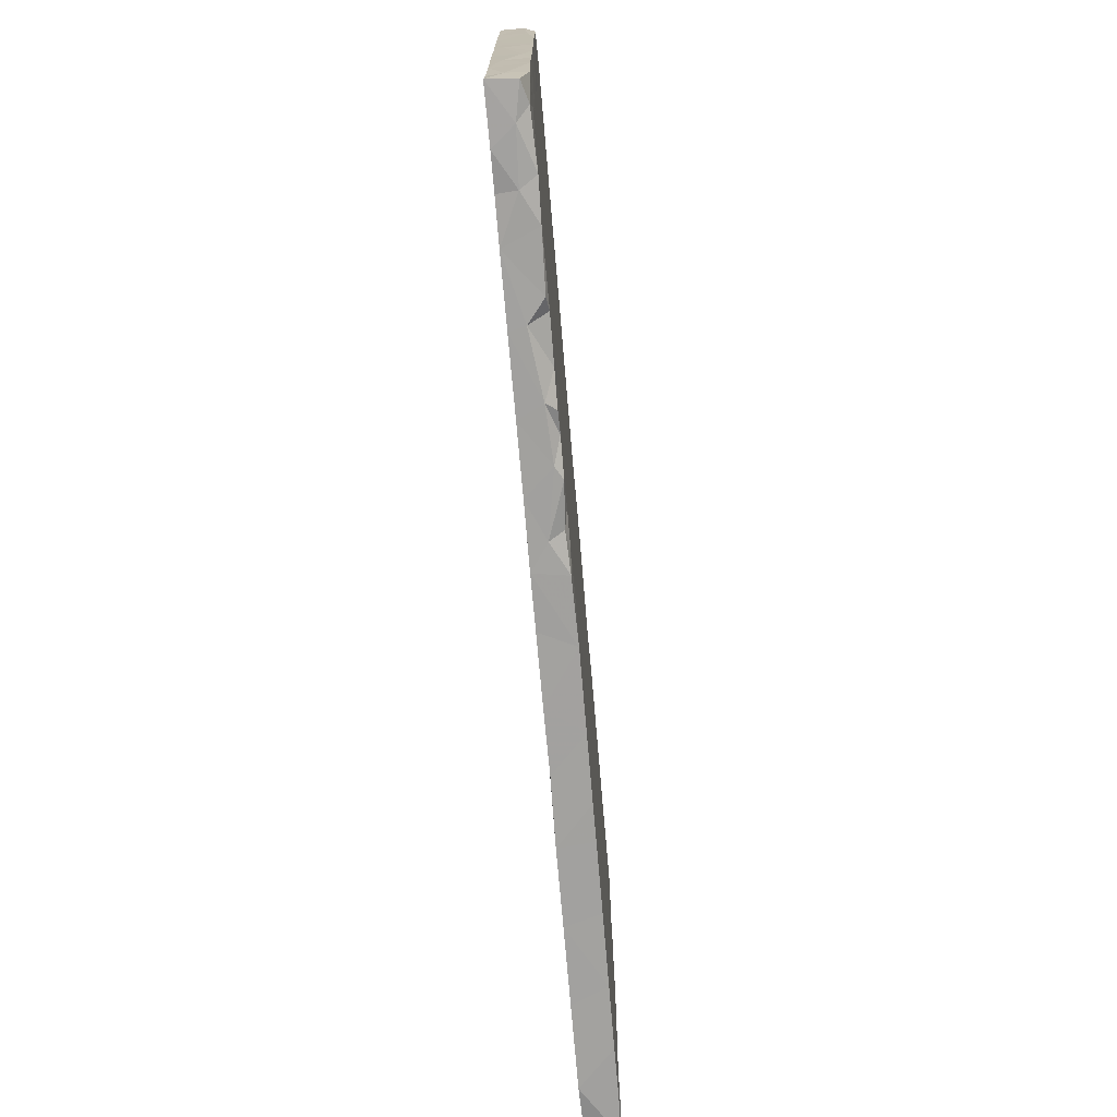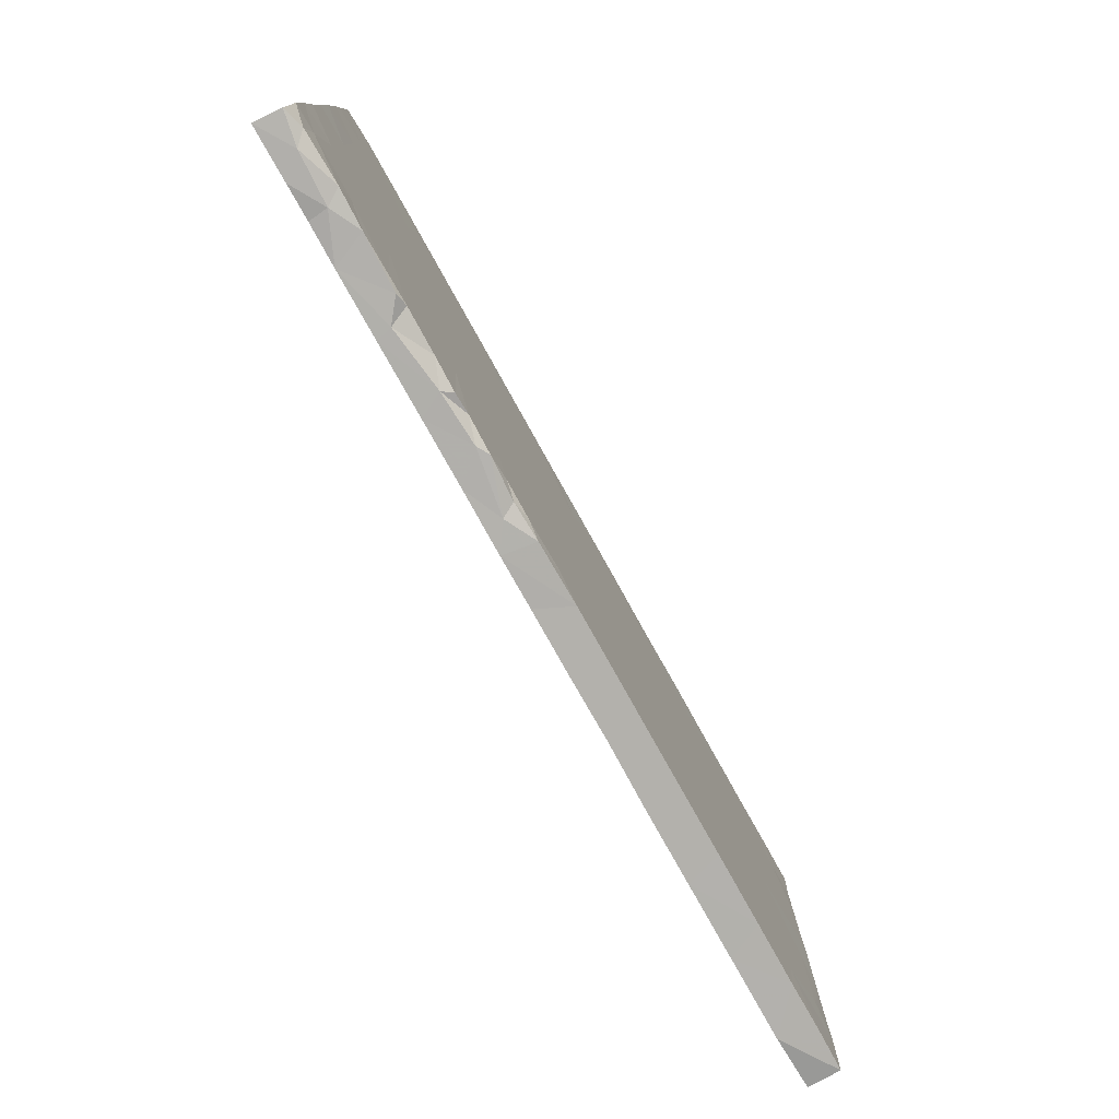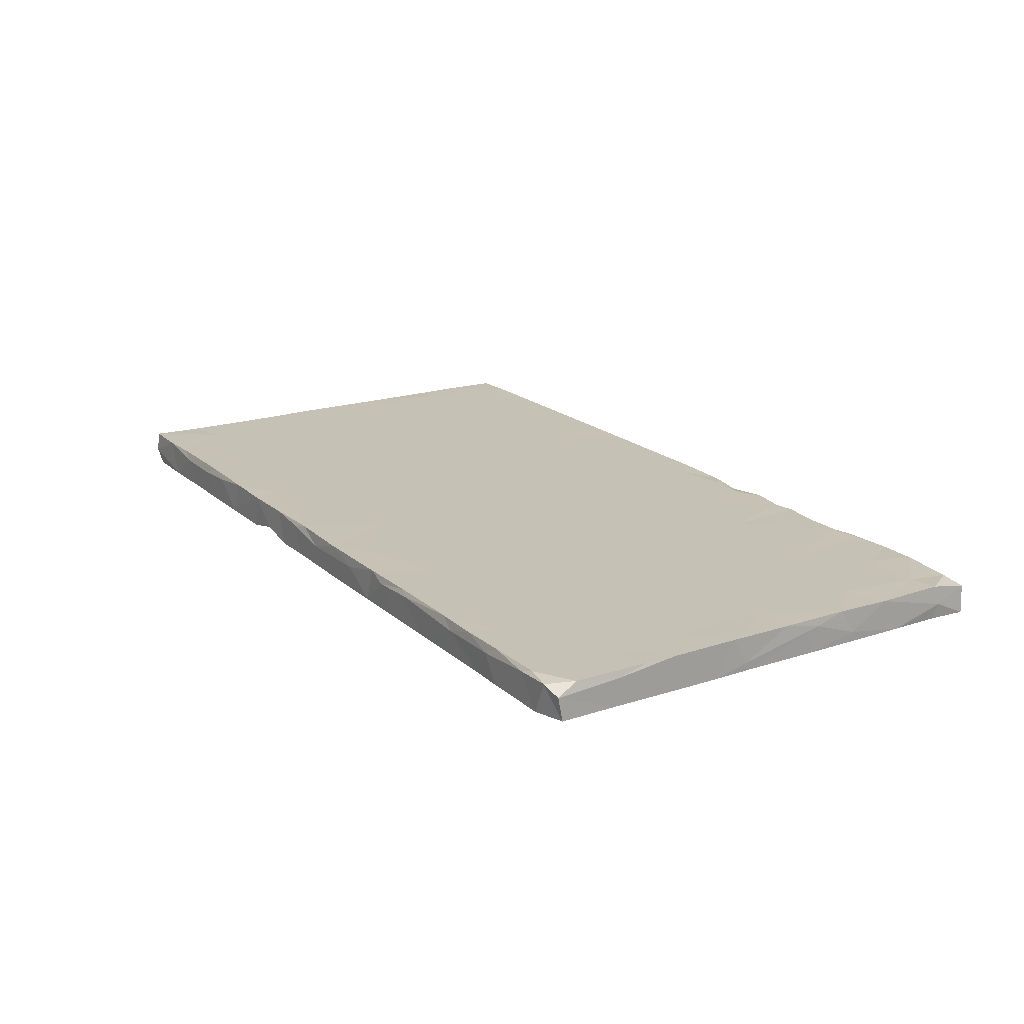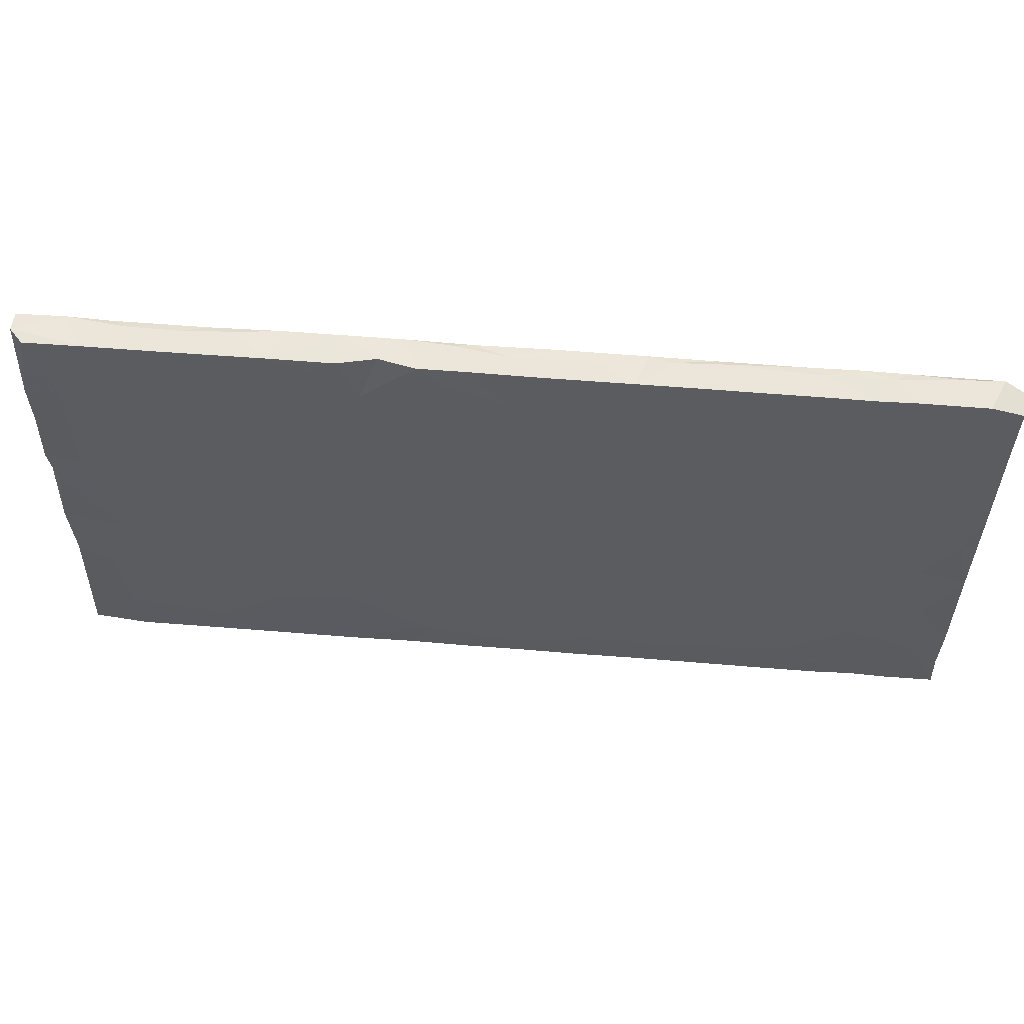
<metadata>
{"format":"obj","ext":"obj","renderer":"f3d","projection":"perspective","resolution":1024,"background":"white","views":[{"elev":-72.3,"azim":-85.1,"up":"+Y"},{"elev":-79.0,"azim":-60.8,"up":"+Y"},{"elev":18.8,"azim":-122.1,"up":"+Z"},{"elev":56.2,"azim":-175.1,"up":"+Y"}]}
</metadata>
<code>
v -0.7093 -0.4277 -0.02954
v -0.2775 -0.2523 -0.03006
v 0.7901 0.04713 -0.02968
v 0.2435 0.3479 -0.02989
v -0.7986 -0.3584 -0.02958
v 0.742 0.3009 -0.02984
v 0.3548 -0.0877 -0.02998
v 0.5484 -0.37 -0.0301
v 0.02137 0.173 -0.0299
v 0.1194 0.052 -0.02993
v -0.1454 -0.3644 -0.02999
v -0.379 -0.06568 -0.02999
v -0.5753 -0.146 -0.03004
v -0.7467 -0.315 -0.03012
v -0.7281 0.2543 -0.02994
v -0.1583 0.3462 -0.02984
v -0.6866 0.08037 -0.02997
v 0.3157 0.09465 -0.02992
v -0.2807 0.3686 -0.02982
v 0.1091 0.3915 -0.02975
v -0.4305 0.1672 -0.02991
v 0.4914 0.3633 -0.0298
v 0.593 0.32 -0.02978
v 0.7425 -0.2008 -0.03008
v 0.152 0.2467 -0.02987
v -0.5741 0.1153 -0.02993
v -0.6248 -0.2681 -0.03008
v -0.5518 0.2865 -0.02987
v 0.04216 -0.04939 -0.02998
v -0.5648 -0.384 -0.03011
v -0.721 -0.05509 -0.02999
v -0.2633 0.1962 -0.02989
v -0.4597 -0.2096 -0.03006
v -0.5689 0.3722 -0.02984
v 0.7168 -0.3423 -0.03008
v -0.2404 -0.09851 -0.03
v -0.5053 -0.356 -0.0301
v -0.7495 0.4284 -0.02977
v -0.4803 0.007984 -0.02997
v 0.3919 0.2489 -0.02987
v -0.139 0.08053 -0.02993
v 0.2037 -0.1422 -0.03001
v 0.4758 -0.06012 -0.02998
v 0.1573 -0.3678 -0.03016
v -0.743 -0.1822 -0.03003
v -0.08877 -0.1962 -0.03003
v 0.6985 -0.08477 -0.02999
v 0.2995 -0.2826 -0.03007
v -0.3067 0.05996 -0.02994
v 0.6146 0.01315 -0.02995
v -0.3756 0.2973 -0.02986
v -0.2734 -0.3677 -0.03008
v 0.3081 -0.4282 -0.02988
v 0.3234 0.4063 -0.02975
v 0.5688 0.1596 -0.0299
v 0.03345 -0.2717 -0.03007
v -0.3861 0.428 -0.02965
v -0.08765 -0.07588 -0.02999
v 0.5781 -0.2106 -0.03003
v -0.8013 0.1151 -0.02966
v 0.7412 0.101 -0.02989
v -0.7735 0.03333 -0.02994
v 0.002618 0.3515 -0.02982
v -0.01195 -0.3957 -0.02999
v 0.4304 -0.2935 -0.03006
v -0.4144 -0.3583 -0.03009
v -0.6497 -0.4242 -0.02967
v -0.0292 -0.4274 -0.02934
v -0.5766 -0.4282 -0.02978
v 0.3884 0.4293 -0.02893
v -0.6328 0.4287 -0.02957
v 0.799 -0.303 -0.02926
v 0.7999 0.2988 -0.02936
v -0.8018 0.3133 -0.02881
v 0.7948 -0.168 -0.02983
v 0.7982 0.2232 -0.02918
v -0.05193 0.4285 -0.02941
v 0.07574 0.4287 -0.02821
v -0.2259 -0.4279 -0.02917
v 0.5671 -0.4278 -0.0299
v -0.573 0.427 -0.02969
v 0.7795 0.4285 -0.02948
v 0.4902 0.4291 -0.02941
v -0.1959 0.4284 -0.02932
v -0.4834 0.4277 -0.0294
v 0.2785 0.4288 -0.02908
v 0.5741 0.4286 -0.02925
v 0.8018 -0.06469 -0.0288
v -0.8014 0.04384 -0.02878
v -0.8027 0.4138 -0.02849
v -0.8009 -0.07599 -0.02945
v -0.47 -0.4291 -0.00249
v -0.3389 -0.428 -0.02926
v 0.1927 -0.4281 -0.02821
v -0.1175 -0.4283 -0.0296
v 0.8033 -0.4177 -0.02771
v 0.8028 0.2278 -0.01711
v 0.2121 0.4293 -0.01472
v 0.7094 -0.4282 -0.02997
v -0.8014 -0.4252 -0.03042
v -0.8017 -0.2727 -0.02842
v 0.6218 0.429 0.01649
v -0.8018 -0.3686 -0.003556
v 0.1488 0.4292 -0.02879
v -0.3048 0.4285 -0.02942
v -0.653 -0.4291 0.003568
v -0.8013 0.1915 -0.02959
v 0.8025 0.06833 -0.01562
v 0.8026 0.32 -0.01183
v 0.6852 0.4295 -0.02979
v 0.4431 0.4288 0.02097
v -0.802 0.3085 0.01806
v 0.8029 -0.06373 -0.01229
v 0.8027 0.4296 -0.004631
v 0.8025 0.1157 -0.02769
v 0.8029 -0.1672 0.002182
v 0.8031 -0.247 -0.01119
v -0.7731 0.4286 0.02553
v -0.8019 -0.1714 -0.01216
v -0.8021 0.4212 0.01174
v -0.4632 -0.4285 -0.02956
v -0.2695 -0.4287 0.01741
v 0.5302 0.4287 0.01526
v 0.8028 0.003163 0.02117
v -0.251 0.4289 0.01724
v -0.6026 0.4287 0.01466
v 0.4365 -0.4279 -0.02983
v 0.7994 -0.426 0.02851
v -0.802 0.05901 -0.01553
v 0.8034 -0.3572 -0.002545
v 0.302 -0.4279 0.02995
v 0.09583 0.4285 0.02246
v -0.4916 0.4285 0.01319
v -0.1316 0.4287 0.01064
v -0.3605 -0.4291 0.01211
v 0.08701 -0.4283 -0.02919
v -0.5069 -0.4285 0.02646
v -0.1614 -0.4279 0.000176
v -0.7983 -0.4261 0.01763
v -0.7066 0.4284 0.02255
v -0.7409 -0.4287 0.007342
v -0.8017 0.2021 0.03008
v 0.5398 -0.4279 0.02985
v -0.8004 -0.02717 0.02979
v -0.7996 -0.3588 0.03005
v -0.8018 -0.09305 0.01564
v 0.803 0.2703 0.01196
v 0.008514 0.4287 0.007764
v 0.8023 -0.2191 0.02863
v -0.3359 0.4286 0.02156
v 0.8026 0.1374 0.02339
v -0.1745 -0.4209 0.02452
v -0.249 -0.4276 0.02961
v 0.2418 -0.4282 0.02985
v 0.4192 -0.4276 0.03004
v -0.2139 0.4259 0.02971
v -0.8014 0.08217 0.03055
v 0.4866 0.4238 0.03019
v -0.5473 0.4258 0.02994
v 0.6448 0.424 0.03004
v 0.3665 0.4268 0.03028
v 0.7206 0.4273 0.03023
v -0.6289 0.4243 0.03011
v 0.06441 0.4241 0.03013
v -0.8014 -0.2398 0.02892
v 0.1713 0.427 0.02986
v -0.8002 -0.1461 0.03001
v 0.8002 0.3349 0.02887
v 0.7989 -0.1331 0.02952
v 0.6453 -0.428 0.02966
v 0.2173 -0.1333 0.02993
v 0.7555 -0.07004 0.02996
v 0.4837 0.2193 0.03004
v -0.3222 0.4244 0.03008
v -0.1219 -0.3017 0.02985
v 0.2917 0.06942 0.03
v 0.5028 0.05192 0.02998
v 0.617 -0.1425 0.02992
v 0.5336 0.3449 0.03009
v 0.2844 0.3858 0.0302
v 0.42 0.347 0.03008
v 0.3688 -0.2125 0.02989
v -0.1288 0.1648 0.03002
v 0.4033 -0.0664 0.02994
v -0.5576 -0.2453 0.02986
v 0.1521 0.2811 0.03007
v -0.2283 -0.3372 0.02987
v 0.5093 -0.2788 0.02986
v 0.6814 0.1666 0.03004
v 0.1661 -0.3522 0.02985
v -0.7315 -0.03056 0.03001
v -0.4652 -0.1716 0.02989
v 0.3489 0.2082 0.03005
v -0.2112 -0.1906 0.02988
v 0.01895 -0.2323 0.02987
v -0.3603 -0.2783 0.02987
v 0.7575 -0.2555 0.02992
v -0.7335 0.1346 0.03004
v -0.2927 0.2068 0.03003
v 0.7992 0.06645 0.03017
v -0.2625 0.07896 0.02998
v -0.5937 0.09063 0.02998
v -0.4319 0.271 0.03004
v -0.5851 -0.06012 0.02993
v 0.3228 -0.3331 0.02986
v -0.406 -0.4157 0.02945
v -0.733 0.2714 0.03011
v -0.6468 -0.355 0.02991
v 0.6455 0.02155 0.02998
v -0.2699 0.334 0.03009
v 0.7289 0.3243 0.03011
v 0.1802 0.1593 0.03002
v -0.4846 -0.4149 0.02999
v -0.3255 -0.06878 0.02992
v -0.4384 0.08736 0.02999
v 0.02968 0.1107 0.02999
v -0.08544 -0.02841 0.02994
v -0.1092 -0.4287 0.02771
v -0.603 -0.4287 0.0294
v -0.04854 -0.3928 0.02987
v -0.5355 -0.4214 0.02983
v 0.1308 -0.428 0.02993
v -0.7319 0.4229 0.03013
v 0.0442 -0.08707 0.02992
v -0.2027 -0.4049 0.02973
v -0.7628 -0.4172 0.02772
v -0.7323 -0.2131 0.02994
v 0.1243 -0.004923 0.02996
v -0.4636 0.4243 0.02995
v 0.6612 -0.3357 0.02988
v -0.3111 -0.4167 0.02984
v -0.3479 -0.4245 0.02911
v 0.8016 -0.3187 0.02931
v -0.7522 -0.3495 0.02995
v -0.7978 0.3861 0.03004
v 0.8023 0.4256 0.03015
v 0.7961 0.1376 0.03001
v 0.5612 0.4238 0.03027
v 0.7953 0.2232 0.03006
v 0.1258 0.4084 0.03021
v -0.001592 -0.4282 0.02989
v 0.7295 -0.4268 0.0299
v -0.5574 0.386 0.0302
v -0.06076 0.4269 0.02948
v -0.6715 -0.4239 0.03091
v -0.1056 0.3944 0.03011
v -0.7997 0.2527 0.03044
v -0.1394 -0.4097 0.02982
v 0.7985 -0.009786 0.0301
v 0.2728 0.4279 0.0293
v -0.00546 0.3003 0.03008
v -0.5738 0.2548 0.03005
f 1 106 141
f 92 121 135
f 93 122 135
f 79 138 122
f 230 242 233
f 103 139 145
f 226 145 139
f 221 208 219
f 196 206 232
f 231 196 232
f 167 191 144
f 175 225 248
f 220 175 248
f 190 154 205
f 154 131 205
f 131 155 205
f 230 188 143
f 233 242 128
f 139 141 226
f 141 245 226
f 245 234 226
f 87 83 123
f 219 208 245
f 106 219 245
f 106 69 219
f 69 137 219
f 219 137 221
f 221 137 213
f 137 92 213
f 206 92 135
f 135 232 206
f 135 122 231
f 232 135 231
f 122 153 231
f 187 231 153
f 225 187 153
f 153 122 138
f 153 138 152
f 153 152 225
f 248 225 152
f 152 138 218
f 138 95 218
f 248 152 218
f 218 220 248
f 218 241 220
f 218 95 241
f 222 220 241
f 241 136 222
f 94 154 222
f 154 190 222
f 94 53 154
f 154 53 131
f 131 53 155
f 53 127 155
f 127 80 143
f 127 143 155
f 143 188 155
f 80 170 143
f 230 143 170
f 170 99 242
f 230 170 242
f 99 128 242
f 128 96 130
f 87 123 102
f 110 87 102
f 110 23 87
f 87 22 83
f 23 22 87
f 55 23 6
f 83 70 111
f 83 22 70
f 70 54 86
f 86 4 98
f 4 104 98
f 4 20 104
f 104 78 132
f 104 20 78
f 78 20 63
f 77 78 63
f 78 77 148
f 148 77 134
f 134 77 84
f 84 105 125
f 84 19 105
f 105 57 150
f 15 17 60
f 15 60 107
f 150 57 133
f 85 133 57
f 57 34 85
f 133 81 126
f 85 81 133
f 34 81 85
f 34 71 81
f 81 71 126
f 71 34 38
f 118 90 120
f 38 90 118
f 101 165 119
f 72 24 75
f 36 46 2
f 13 33 27
f 13 27 45
f 117 75 116
f 24 59 47
f 33 36 2
f 91 45 101
f 65 7 43
f 48 7 65
f 46 58 56
f 65 43 59
f 42 7 48
f 29 42 56
f 36 58 46
f 12 36 33
f 1 37 30
f 116 75 113
f 75 88 113
f 24 47 75
f 29 56 58
f 5 100 103
f 75 47 88
f 224 217 195
f 116 113 169
f 167 227 191
f 204 185 192
f 171 224 195
f 146 119 167
f 185 204 227
f 192 196 214
f 214 196 194
f 194 195 217
f 182 188 184
f 188 178 184
f 230 197 178
f 197 172 178
f 119 165 167
f 165 227 167
f 169 172 197
f 116 149 117
f 149 116 169
f 169 197 149
f 175 195 194
f 178 188 230
f 194 187 175
f 65 127 53
f 44 53 94
f 136 44 94
f 136 94 222
f 68 136 241
f 68 64 136
f 95 68 241
f 95 64 68
f 79 95 138
f 11 95 79
f 122 93 79
f 93 52 79
f 93 135 121
f 121 66 93
f 69 92 137
f 121 92 69
f 30 121 69
f 67 69 106
f 1 67 106
f 100 1 141
f 100 139 103
f 100 141 139
f 48 65 53
f 44 48 53
f 64 44 136
f 95 11 64
f 52 11 79
f 66 52 93
f 66 121 37
f 30 37 121
f 67 30 69
f 1 30 67
f 72 130 96
f 35 72 96
f 8 35 80
f 14 1 100
f 12 39 49
f 62 17 31
f 39 21 49
f 115 108 3
f 61 115 3
f 43 18 55
f 41 9 10
f 26 21 39
f 17 62 60
f 60 129 157
f 60 89 129
f 60 62 89
f 55 61 50
f 91 101 119
f 76 97 115
f 55 18 40
f 32 41 49
f 21 32 49
f 115 61 76
f 107 157 142
f 107 60 157
f 92 206 213
f 45 14 101
f 61 6 76
f 55 6 61
f 203 199 210
f 147 168 239
f 112 142 247
f 183 210 199
f 142 207 247
f 198 207 142
f 251 216 186
f 212 193 186
f 97 147 151
f 151 147 239
f 198 252 207
f 203 252 215
f 203 215 199
f 216 251 183
f 211 189 239
f 237 151 239
f 142 157 198
f 202 252 198
f 252 202 215
f 215 201 199
f 183 199 201
f 212 186 216
f 193 212 176
f 177 173 193
f 189 173 177
f 189 237 239
f 10 25 18
f 10 9 25
f 26 17 15
f 25 4 18
f 9 41 16
f 18 4 40
f 41 32 16
f 32 21 51
f 28 21 26
f 15 28 26
f 112 107 142
f 76 73 97
f 76 6 73
f 40 23 55
f 74 107 112
f 97 73 109
f 23 40 22
f 9 63 25
f 63 9 16
f 35 8 59
f 64 56 44
f 5 14 100
f 101 5 103
f 72 117 130
f 8 65 59
f 64 11 56
f 2 11 52
f 2 52 66
f 37 1 27
f 1 14 27
f 101 14 5
f 48 44 42
f 33 2 66
f 33 66 37
f 37 27 33
f 27 14 45
f 72 35 24
f 56 42 44
f 56 11 46
f 11 2 46
f 72 75 117
f 59 24 35
f 184 178 177
f 184 171 182
f 234 227 165
f 192 185 196
f 196 187 194
f 182 171 205
f 117 149 233
f 233 149 197
f 234 208 227
f 185 227 208
f 195 190 171
f 101 103 165
f 165 103 145
f 165 145 234
f 196 185 213
f 195 175 220
f 205 171 190
f 230 233 197
f 130 117 233
f 221 213 185
f 206 196 213
f 205 188 182
f 221 185 208
f 231 187 196
f 225 175 187
f 220 222 195
f 190 195 222
f 188 205 155
f 130 233 128
f 234 145 226
f 208 234 245
f 194 217 214
f 204 191 227
f 172 169 249
f 169 113 249
f 209 178 172
f 177 178 209
f 214 215 192
f 204 192 215
f 146 167 144
f 113 124 249
f 228 224 171
f 201 214 217
f 184 176 171
f 228 171 176
f 191 157 144
f 228 216 224
f 243 203 229
f 243 229 159
f 223 243 163
f 236 114 162
f 162 211 236
f 110 162 114
f 110 102 162
f 162 102 160
f 160 102 238
f 102 123 238
f 123 158 238
f 123 111 158
f 83 111 123
f 111 161 158
f 181 179 161
f 179 158 161
f 111 70 161
f 180 181 161
f 70 250 161
f 70 86 250
f 161 250 180
f 250 86 98
f 250 166 180
f 240 180 166
f 98 166 250
f 98 104 166
f 166 132 164
f 104 132 166
f 166 164 240
f 132 148 164
f 132 78 148
f 251 164 244
f 148 244 164
f 246 251 244
f 148 134 244
f 134 156 244
f 246 244 156
f 84 156 134
f 84 125 156
f 156 125 174
f 125 150 174
f 125 105 150
f 150 229 174
f 150 133 229
f 229 133 159
f 126 159 133
f 159 163 243
f 159 126 163
f 126 140 163
f 71 38 140
f 163 140 223
f 118 235 223
f 140 118 223
f 141 106 245
f 120 235 118
f 99 96 128
f 80 99 170
f 80 35 99
f 8 80 65
f 127 65 80
f 35 96 99
f 71 140 126
f 38 118 140
f 211 179 189
f 179 173 189
f 181 173 179
f 115 97 151
f 193 176 177
f 237 189 200
f 216 183 217
f 209 189 177
f 151 237 200
f 191 202 198
f 209 200 189
f 108 115 151
f 191 198 157
f 202 204 215
f 201 217 183
f 216 228 212
f 176 212 228
f 184 177 176
f 124 108 151
f 124 151 200
f 124 200 249
f 129 144 157
f 204 202 191
f 201 215 214
f 216 217 224
f 172 200 209
f 200 172 249
f 129 146 144
f 173 181 193
f 168 211 239
f 147 109 168
f 160 179 211
f 193 181 180
f 186 193 180
f 183 251 246
f 252 203 243
f 207 235 247
f 235 112 247
f 246 210 183
f 207 252 223
f 211 168 236
f 109 236 168
f 109 114 236
f 174 203 210
f 203 174 229
f 243 223 252
f 207 223 235
f 120 112 235
f 211 162 160
f 240 251 186
f 164 251 240
f 160 238 179
f 179 238 158
f 186 180 240
f 210 246 156
f 174 210 156
f 97 109 147
f 91 119 146
f 31 45 91
f 50 47 59
f 59 43 50
f 33 39 12
f 39 33 13
f 13 45 31
f 31 39 13
f 18 43 7
f 42 29 10
f 58 41 29
f 36 12 49
f 31 91 62
f 88 108 113
f 47 3 88
f 7 42 18
f 10 29 41
f 36 41 58
f 36 49 41
f 31 17 39
f 39 17 26
f 146 89 91
f 62 91 89
f 113 108 124
f 88 3 108
f 50 61 47
f 18 42 10
f 89 146 129
f 47 61 3
f 43 55 50
f 51 16 32
f 16 19 84
f 77 16 84
f 54 4 86
f 54 70 22
f 6 110 82
f 114 82 110
f 90 38 74
f 90 74 120
f 19 57 105
f 63 16 77
f 22 40 54
f 6 23 110
f 73 82 114
f 6 82 73
f 73 114 109
f 38 15 74
f 74 112 120
f 34 15 38
f 51 34 57
f 28 34 51
f 19 51 57
f 54 40 4
f 25 20 4
f 34 28 15
f 19 16 51
f 25 63 20
f 74 15 107
f 21 28 51

</code>
